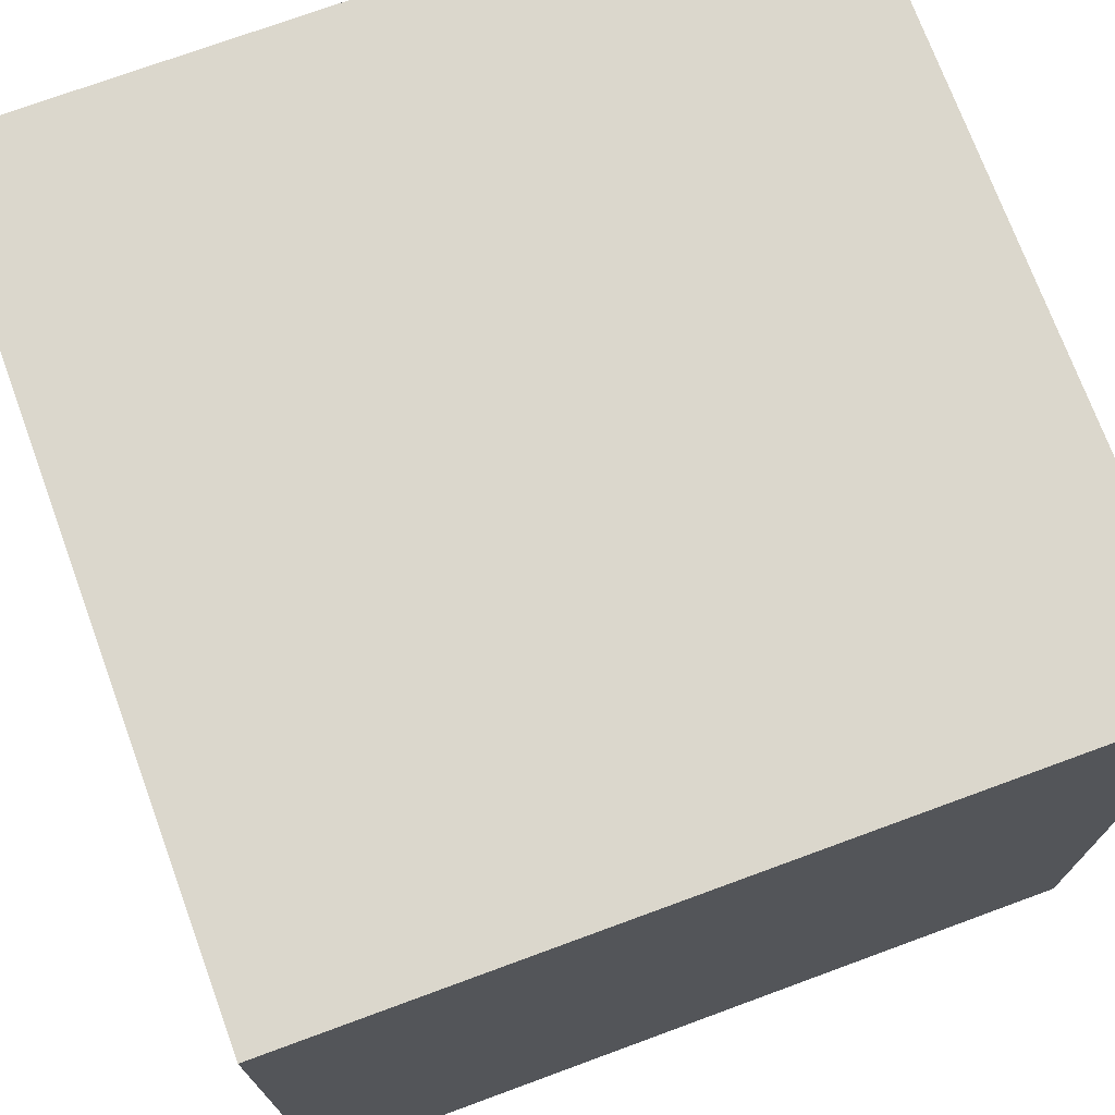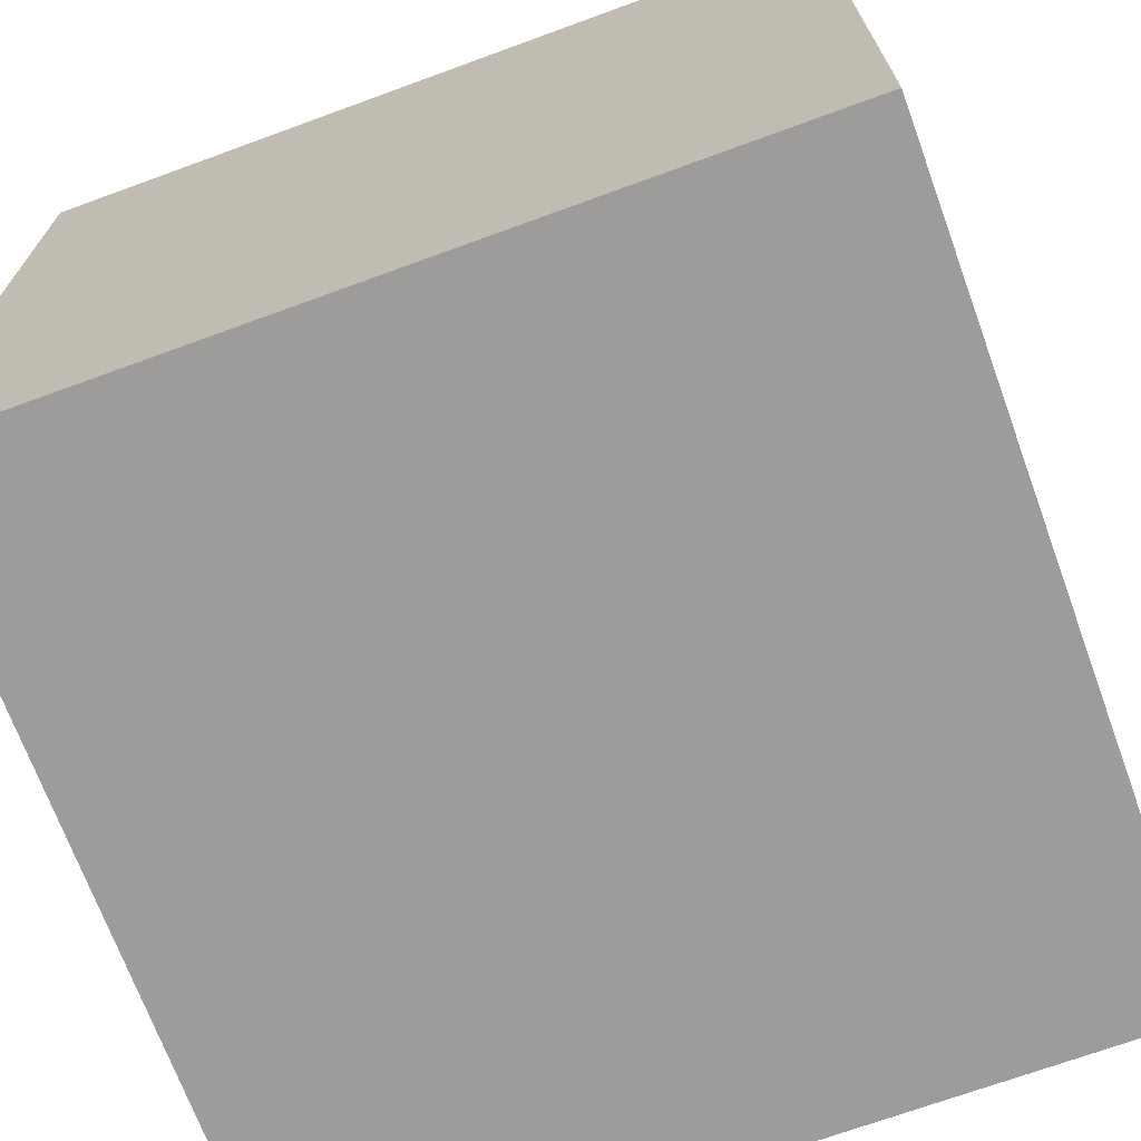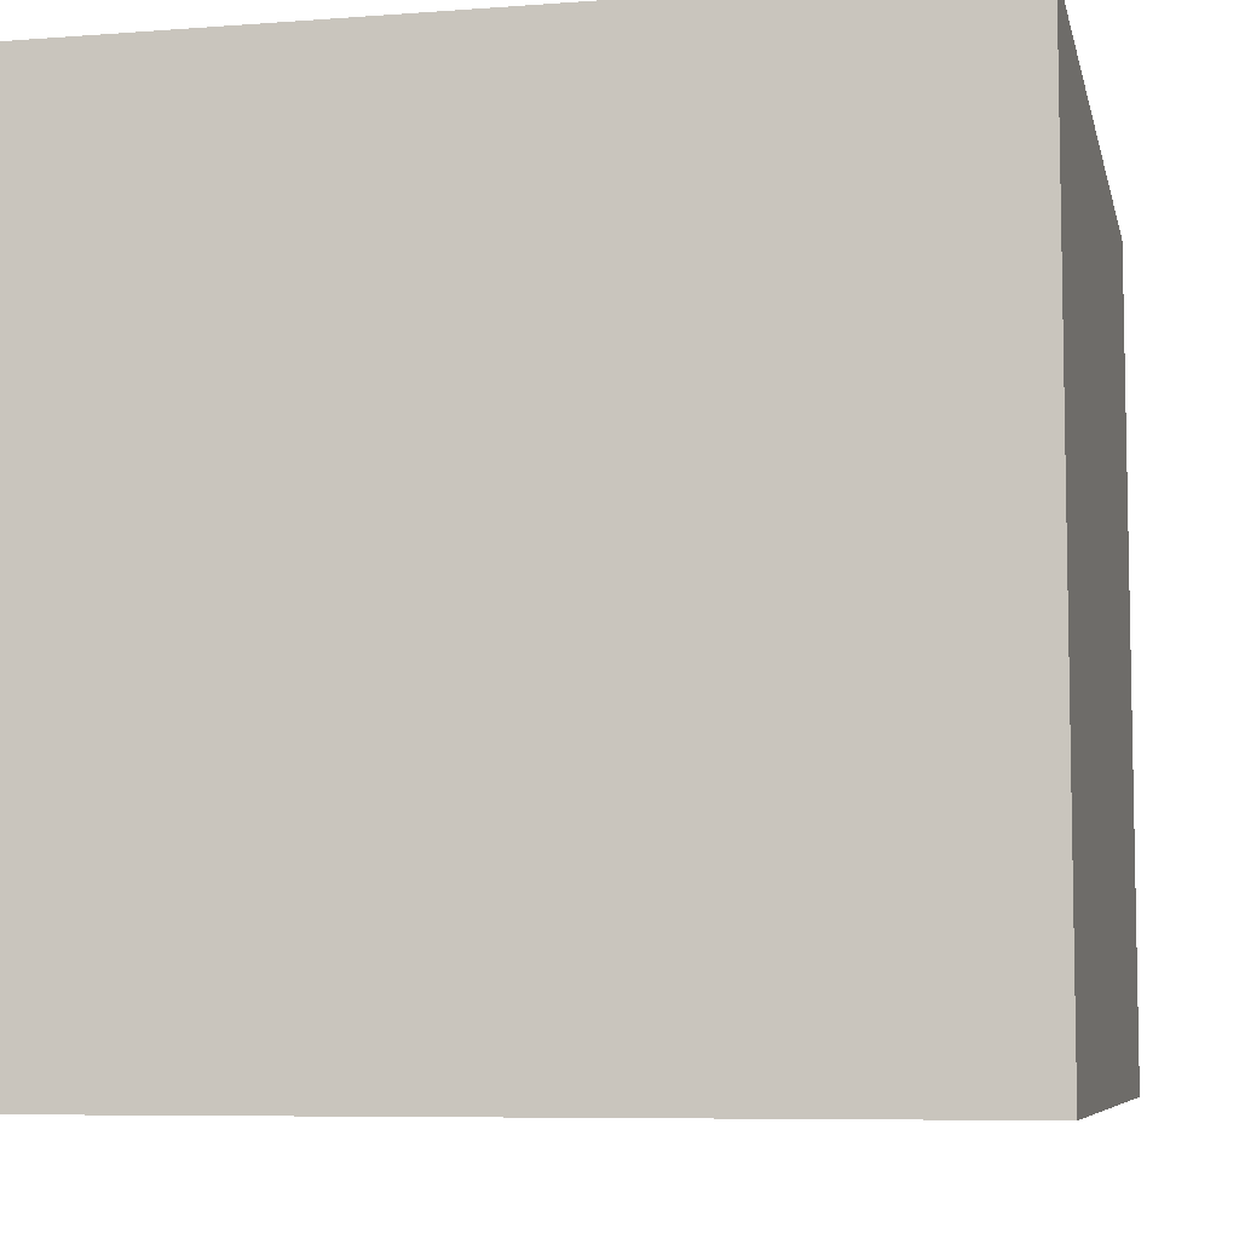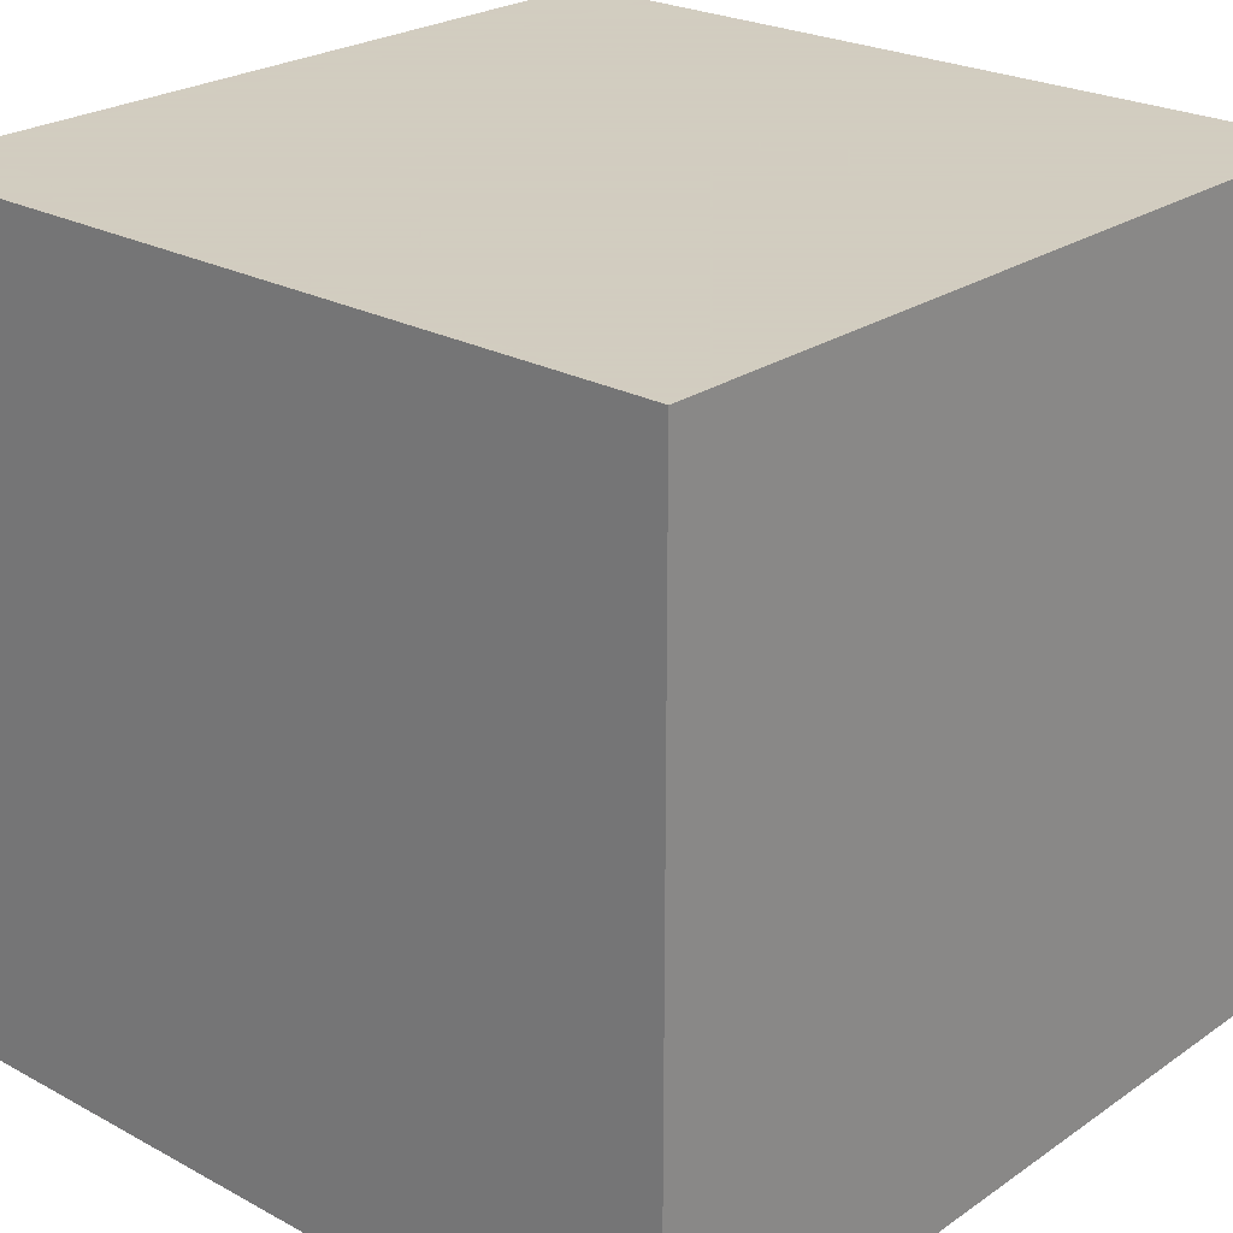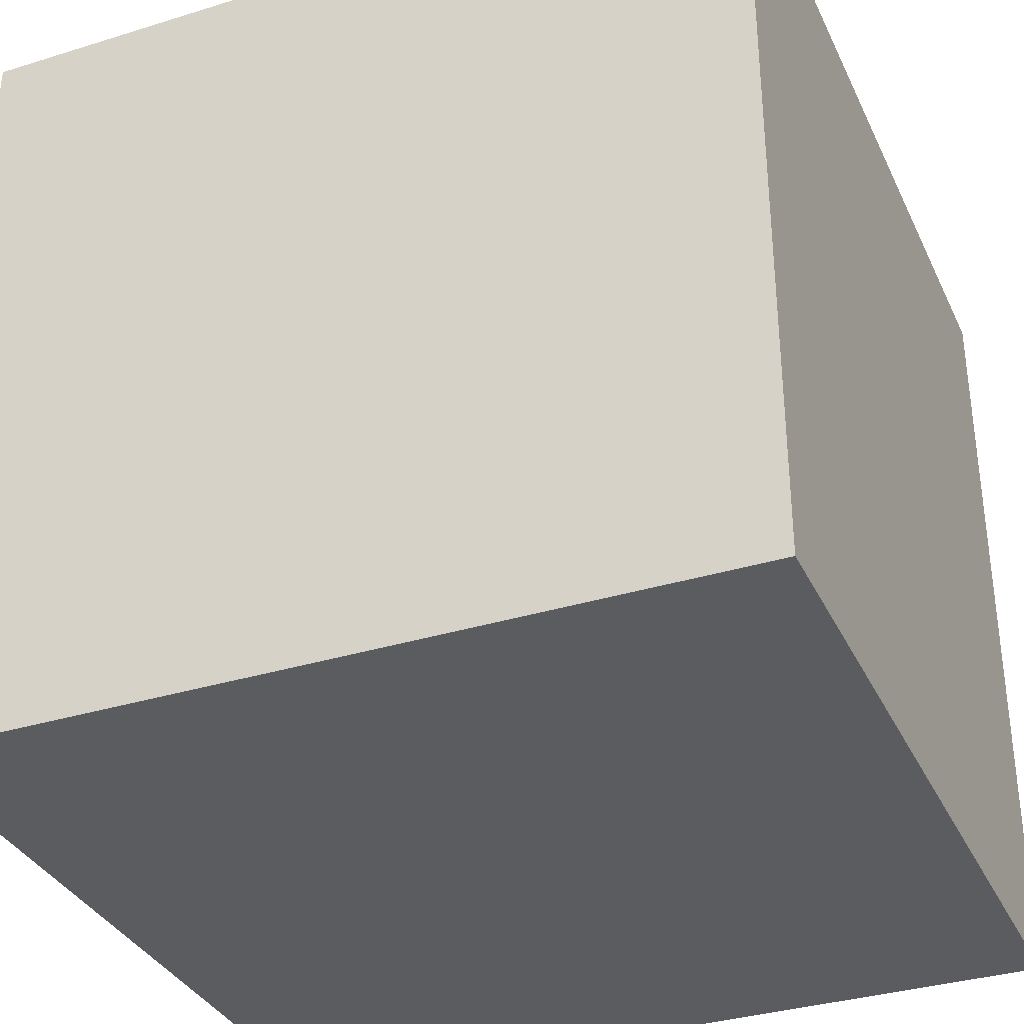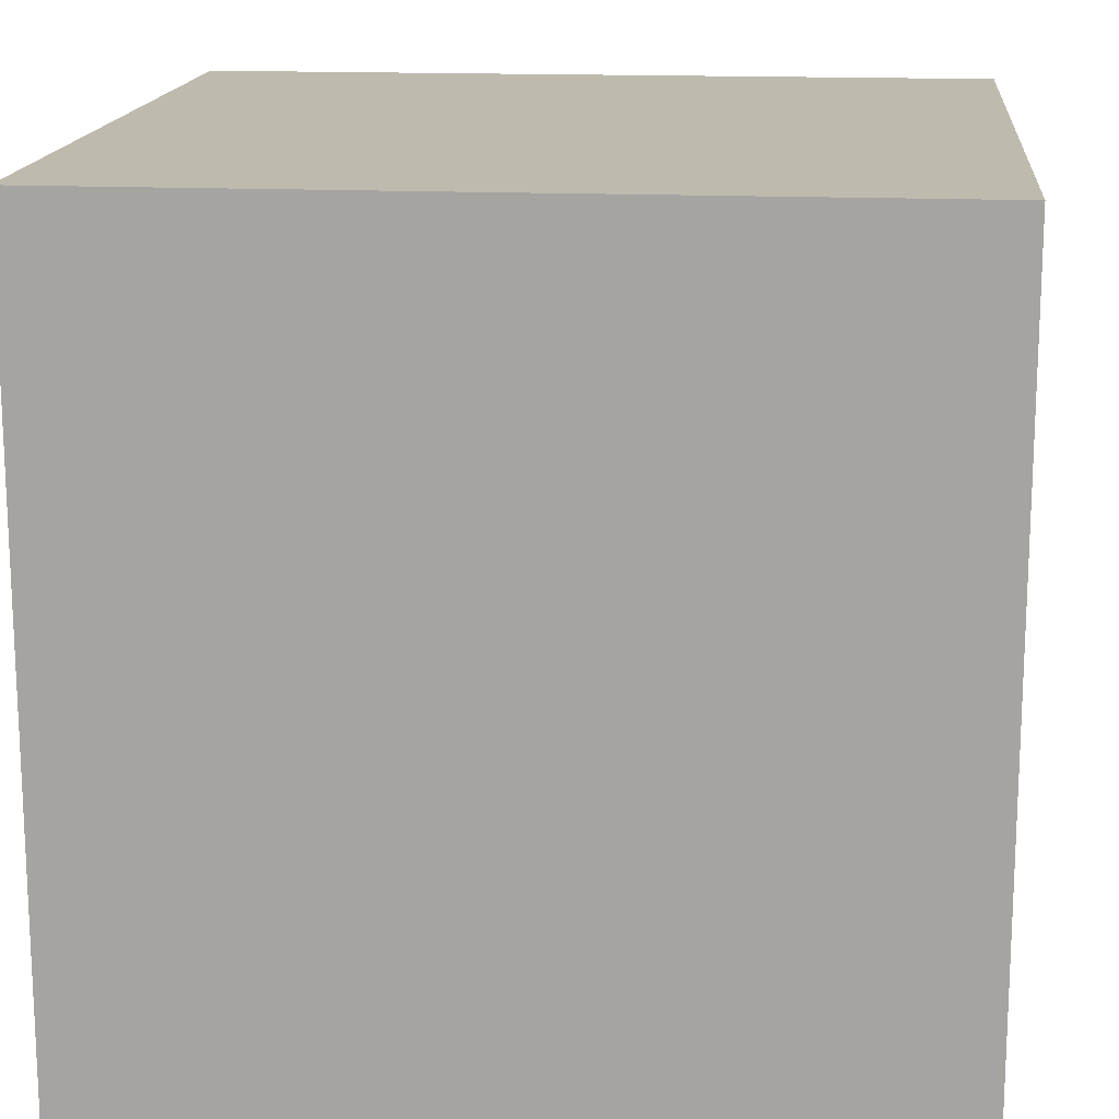
<metadata>
{"format":"obj","ext":"obj","renderer":"f3d","projection":"perspective","resolution":1024,"background":"white","views":[{"elev":73.2,"azim":69.8,"up":"+Z"},{"elev":-70.2,"azim":110.1,"up":"+Y"},{"elev":-7.3,"azim":-77.9,"up":"+Z"},{"elev":24.3,"azim":41.7,"up":"+Y"},{"elev":-34.5,"azim":22.6,"up":"+Z"},{"elev":15.8,"azim":-174.5,"up":"+Y"}]}
</metadata>
<code>
o cube1
v -2 -2 2
v -2 2 2
v 2 2 2
v 2 -2 2
v -2 -2 -2
v -2 2 -2
v 2 2 -2
v 2 -2 -2
g cube1_default
f 2 6 7 3
f 1 2 3 4
f 3 7 8 4
f 8 7 6 5
f 5 6 2 1
f 1 4 8 5

</code>
